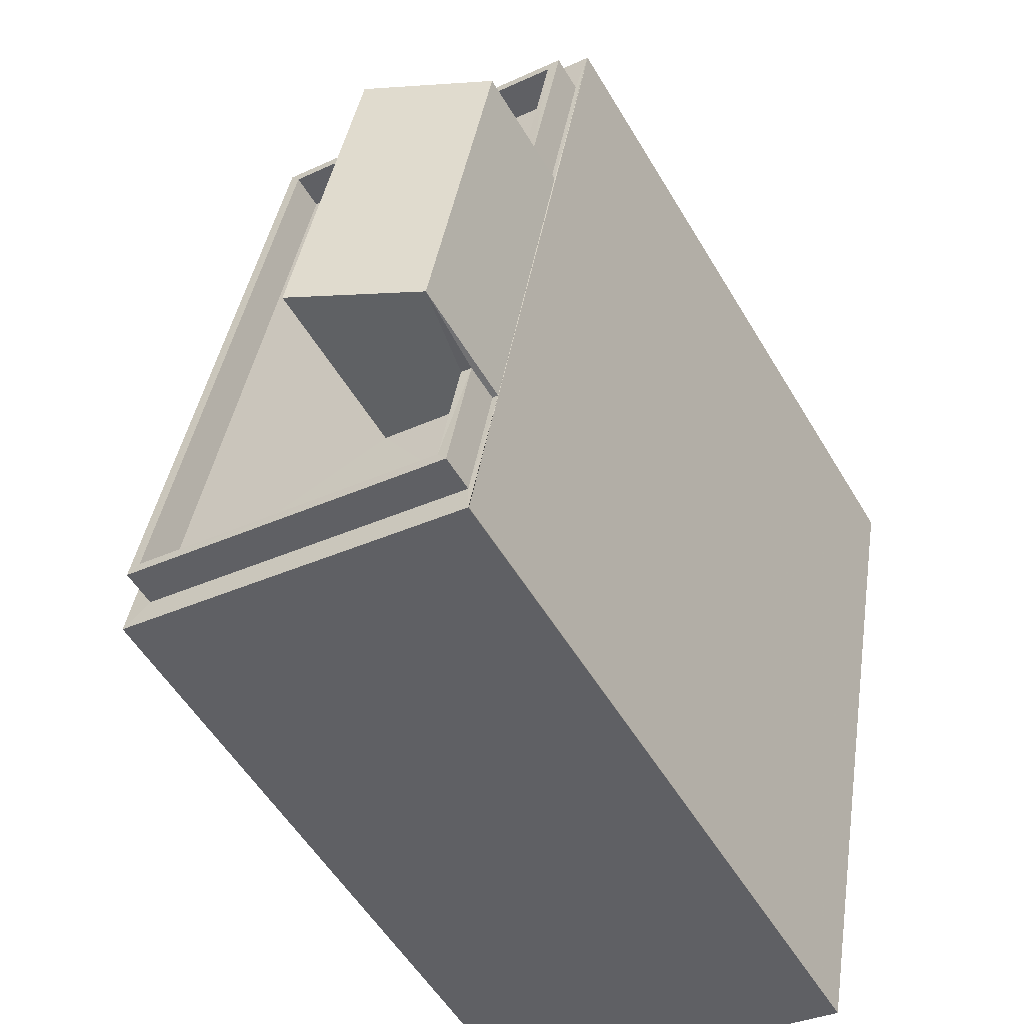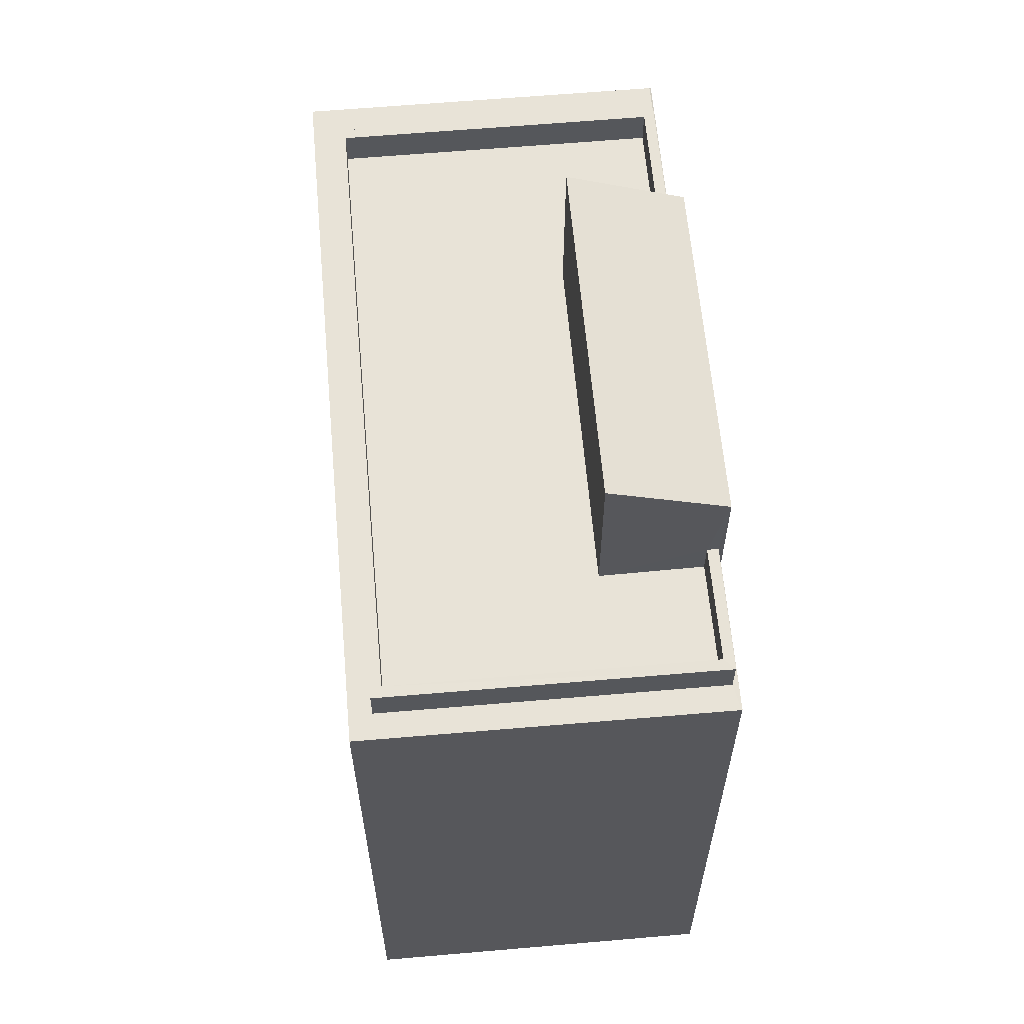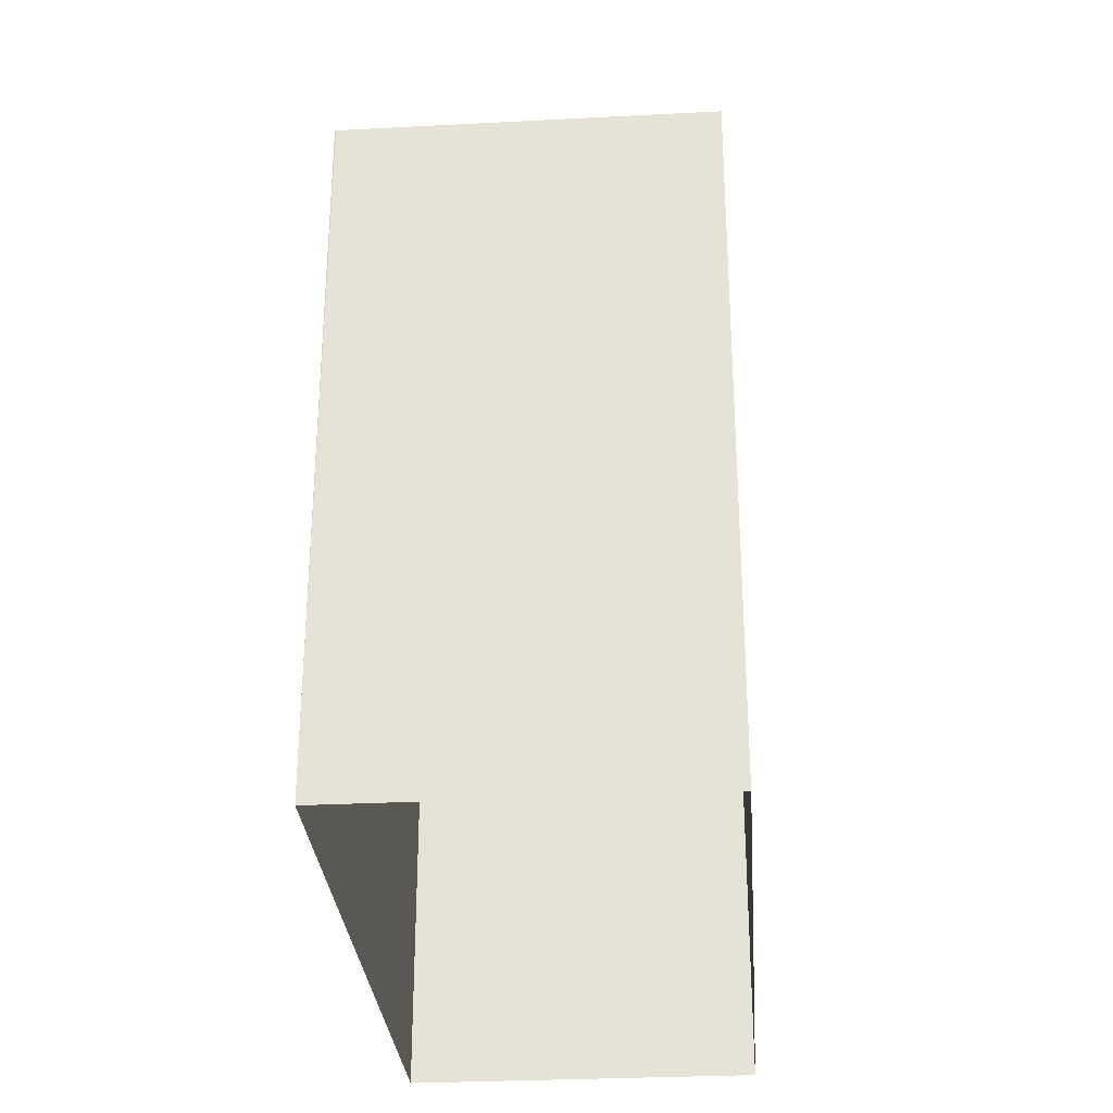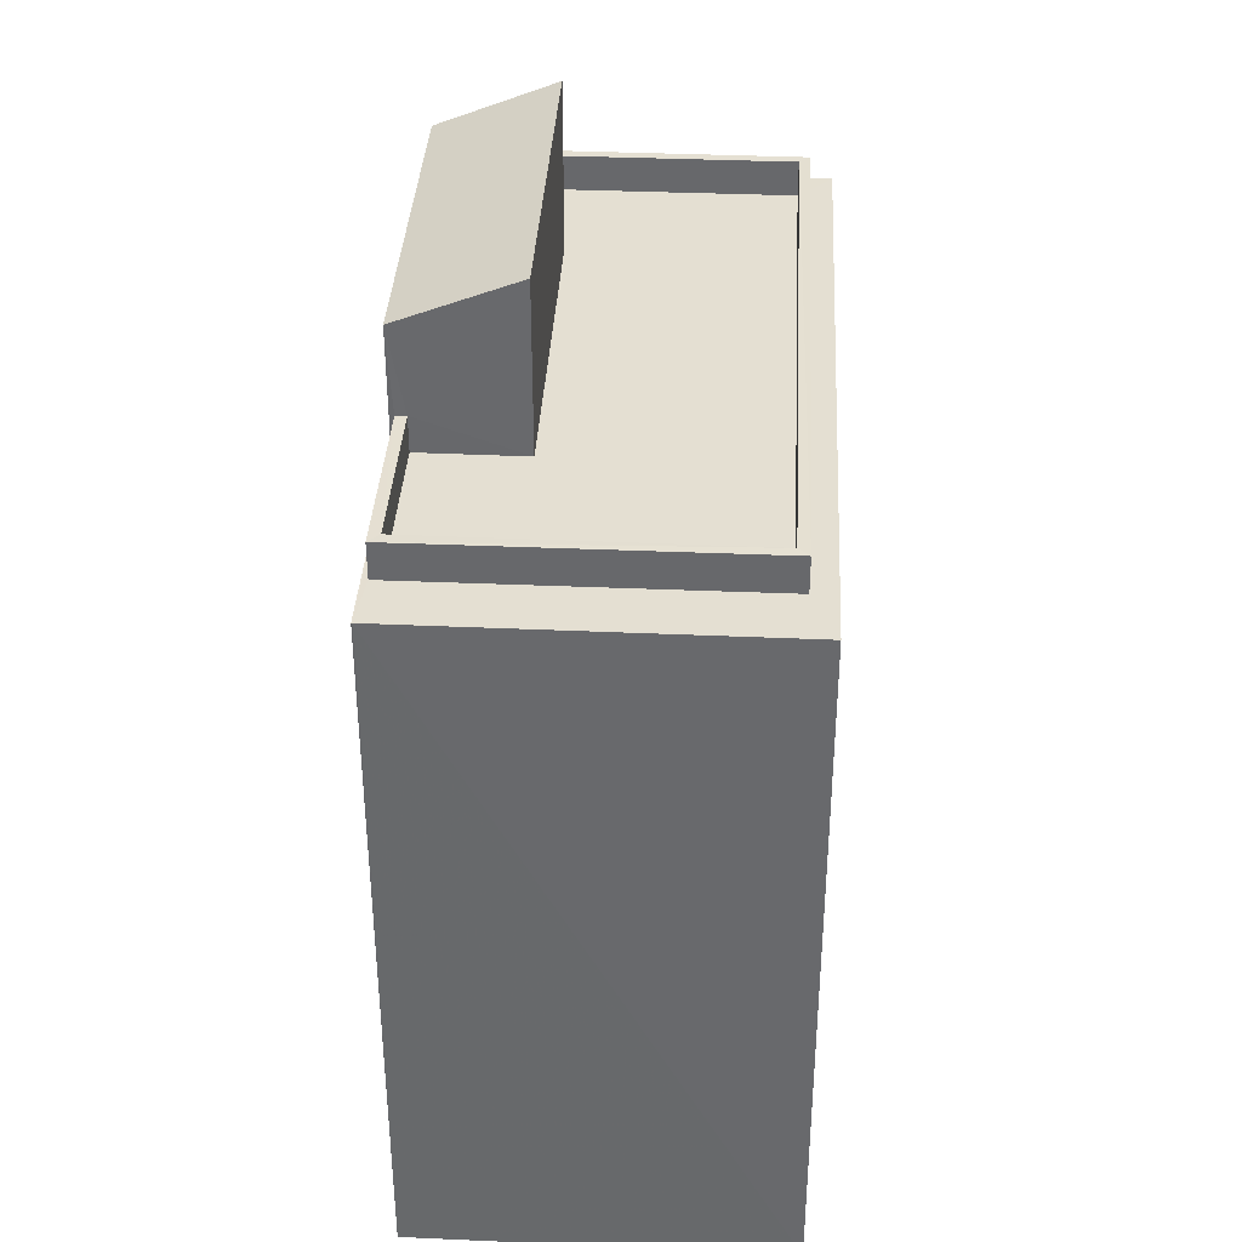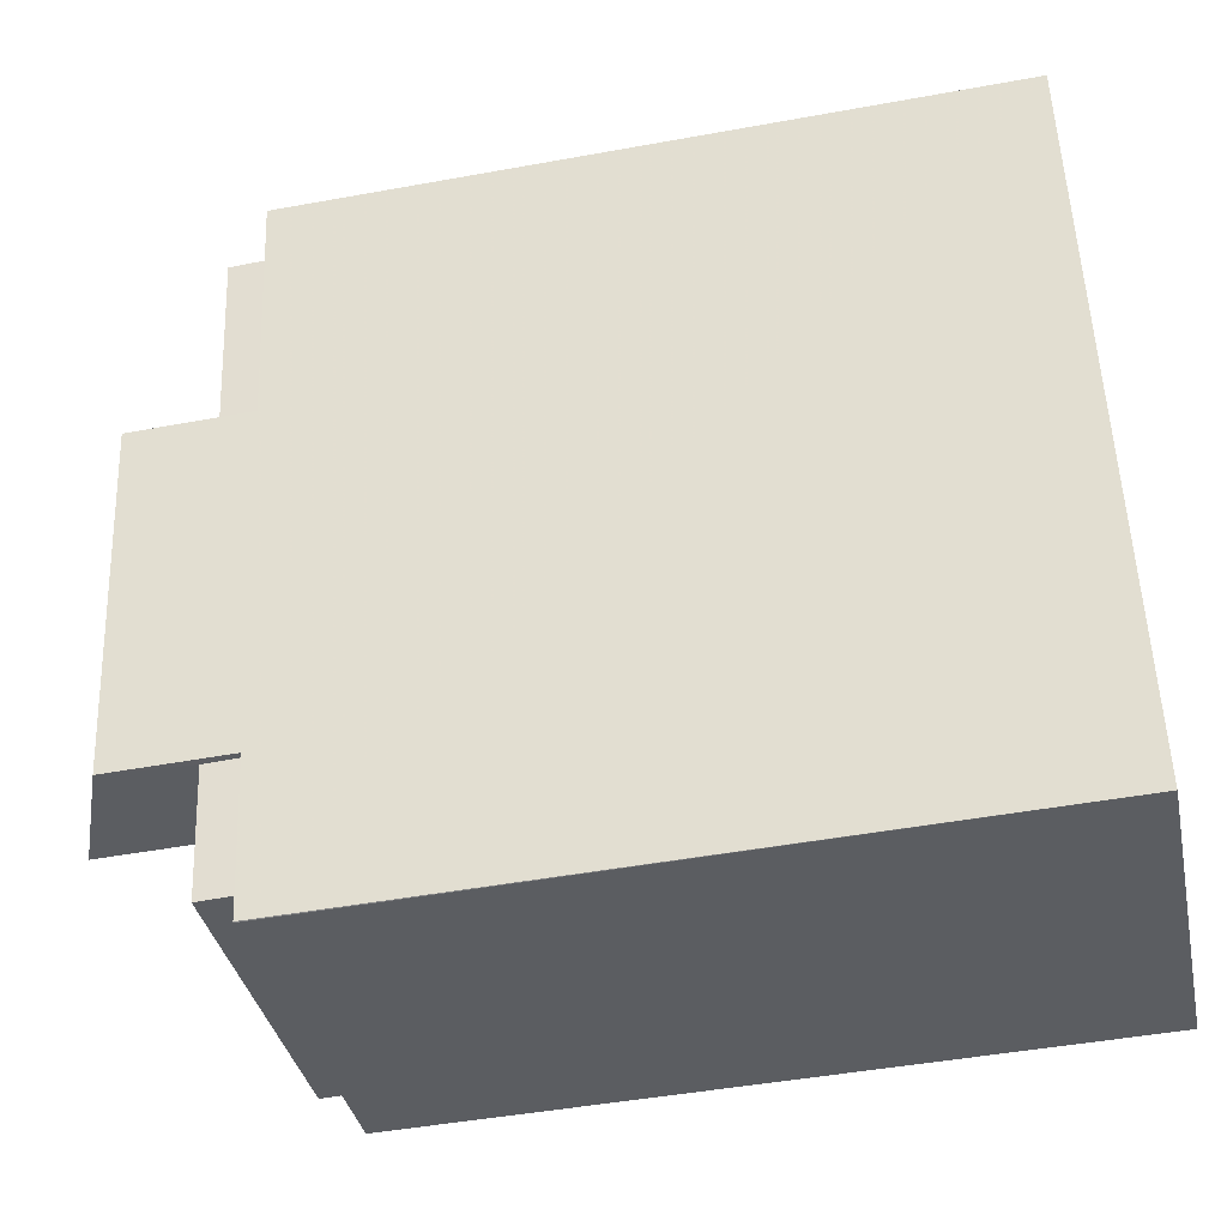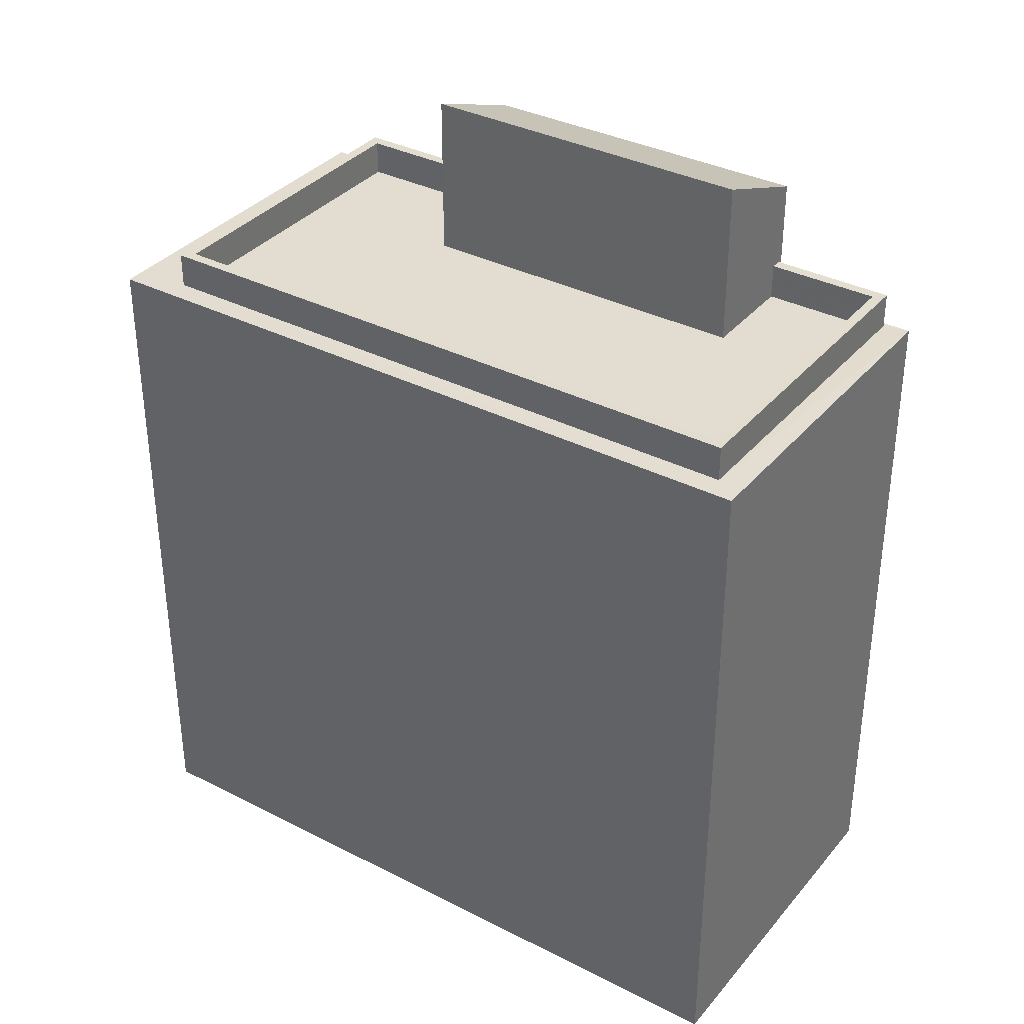
<metadata>
{"format":"obj","ext":"obj","renderer":"f3d","projection":"perspective","resolution":1024,"background":"white","views":[{"elev":-54.4,"azim":30.2,"up":"+Y"},{"elev":62.1,"azim":-15.5,"up":"+Z"},{"elev":-29.8,"azim":173.9,"up":"+Z"},{"elev":37.0,"azim":172.7,"up":"+Z"},{"elev":-46.5,"azim":101.8,"up":"+Y"},{"elev":35.3,"azim":-66.3,"up":"+Z"}]}
</metadata>
<code>
v -8.803e+04 -9.934e+04 5.123
v -8.804e+04 -9.935e+04 5.123
v -8.803e+04 -9.934e+04 5.123
v -8.803e+04 -9.935e+04 5.123
v -8.803e+04 -9.934e+04 17.06
v -8.803e+04 -9.935e+04 17.06
v -8.803e+04 -9.935e+04 16.43
v -8.803e+04 -9.934e+04 16.43
v -8.803e+04 -9.934e+04 15.25
v -8.803e+04 -9.934e+04 15.25
v -8.803e+04 -9.934e+04 15.25
v -8.803e+04 -9.935e+04 15.25
v -8.804e+04 -9.935e+04 15.25
v -8.804e+04 -9.935e+04 15.25
v -8.803e+04 -9.934e+04 15.25
v -8.803e+04 -9.934e+04 15.25
v -8.803e+04 -9.935e+04 15.25
v -8.803e+04 -9.935e+04 15.25
v -8.803e+04 -9.934e+04 15.25
v -8.803e+04 -9.935e+04 15.25
v -8.803e+04 -9.935e+04 14.76
v -8.803e+04 -9.935e+04 14.76
v -8.803e+04 -9.935e+04 14.76
v -8.803e+04 -9.934e+04 14.76
v -8.803e+04 -9.934e+04 14.76
v -8.803e+04 -9.934e+04 14.76
v -8.803e+04 -9.935e+04 14.76
v -8.803e+04 -9.935e+04 14.76
v -8.803e+04 -9.935e+04 14.76
v -8.804e+04 -9.935e+04 14.76
v -8.803e+04 -9.934e+04 14.76
v -8.803e+04 -9.934e+04 14.76
v -8.803e+04 -9.934e+04 14.76
v -8.803e+04 -9.934e+04 14.76
v -8.804e+04 -9.935e+04 14.76
v -8.804e+04 -9.935e+04 14.76
v -8.803e+04 -9.934e+04 14.76
v -8.803e+04 -9.934e+04 14.76
v -8.803e+04 -9.935e+04 14.76
v -8.803e+04 -9.934e+04 14.76
v -8.803e+04 -9.934e+04 14.76
v -8.803e+04 -9.935e+04 14.76
f 1 2 3
f 1 4 2
f 5 6 7
f 8 5 7
f 9 10 11
f 12 13 14
f 9 15 16
f 12 17 18
f 13 15 14
f 11 10 19
f 17 20 18
f 16 15 13
f 12 18 13
f 10 9 16
f 21 22 23
f 22 24 25
f 23 22 25
f 24 26 25
f 27 28 29
f 29 28 30
f 31 32 33
f 34 31 33
f 33 32 30
f 28 33 30
f 35 21 36
f 37 38 35
f 37 26 38
f 23 39 21
f 40 25 26
f 40 41 25
f 39 23 42
f 36 37 35
f 21 39 36
f 40 26 37
f 42 23 17
f 27 20 28
f 23 7 17
f 20 6 28
f 20 7 6
f 17 7 20
f 28 6 5
f 33 28 5
f 33 19 34
f 11 25 41
f 11 8 25
f 5 19 33
f 8 19 5
f 8 11 19
f 23 8 7
f 23 25 8
f 29 30 13
f 18 29 13
f 14 39 12
f 14 36 39
f 20 29 18
f 20 27 29
f 37 14 15
f 37 36 14
f 19 10 31
f 34 19 31
f 40 37 15
f 9 40 15
f 16 31 10
f 16 32 31
f 11 40 9
f 11 41 40
f 17 12 39
f 42 17 39
f 32 16 13
f 30 32 13
f 26 1 3
f 3 38 26
f 24 1 26
f 1 22 4
f 1 24 22
f 21 2 4
f 4 22 21
f 35 2 21
f 2 38 3
f 2 35 38

</code>
